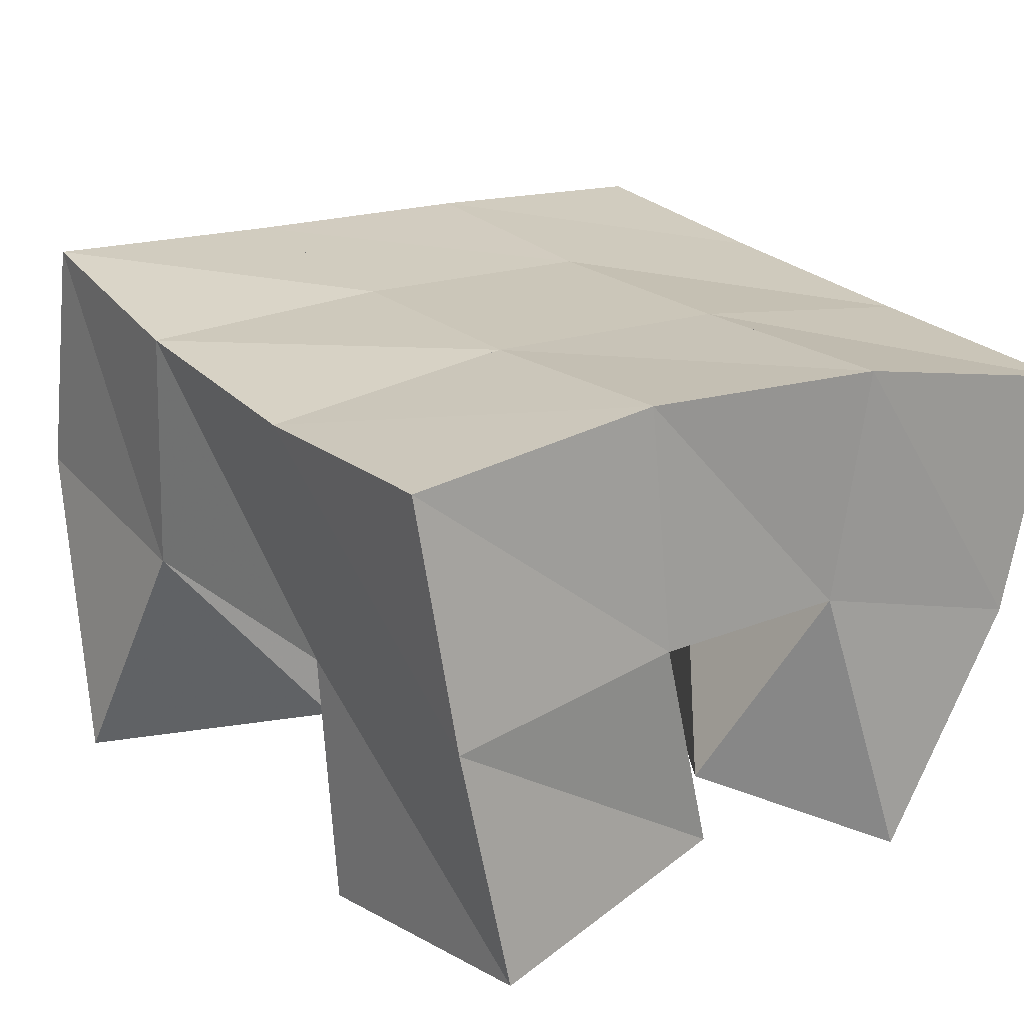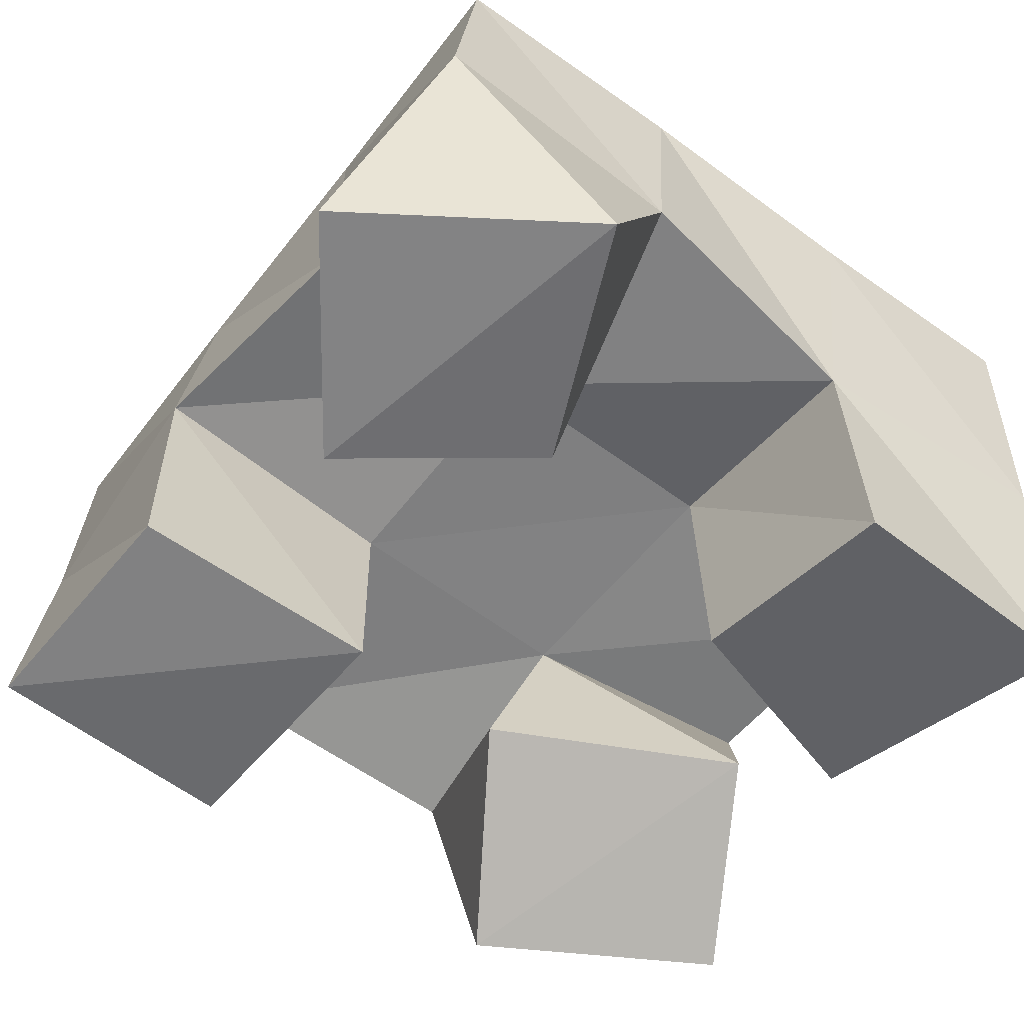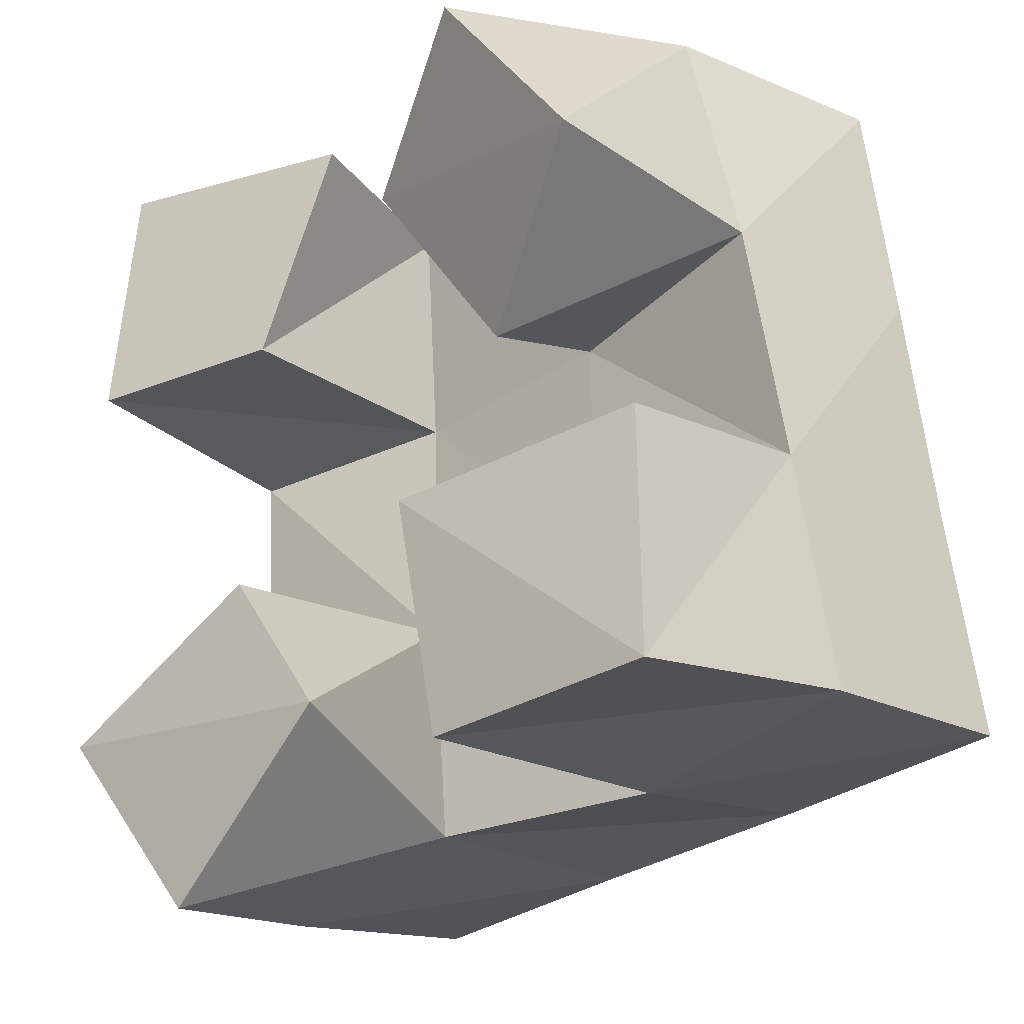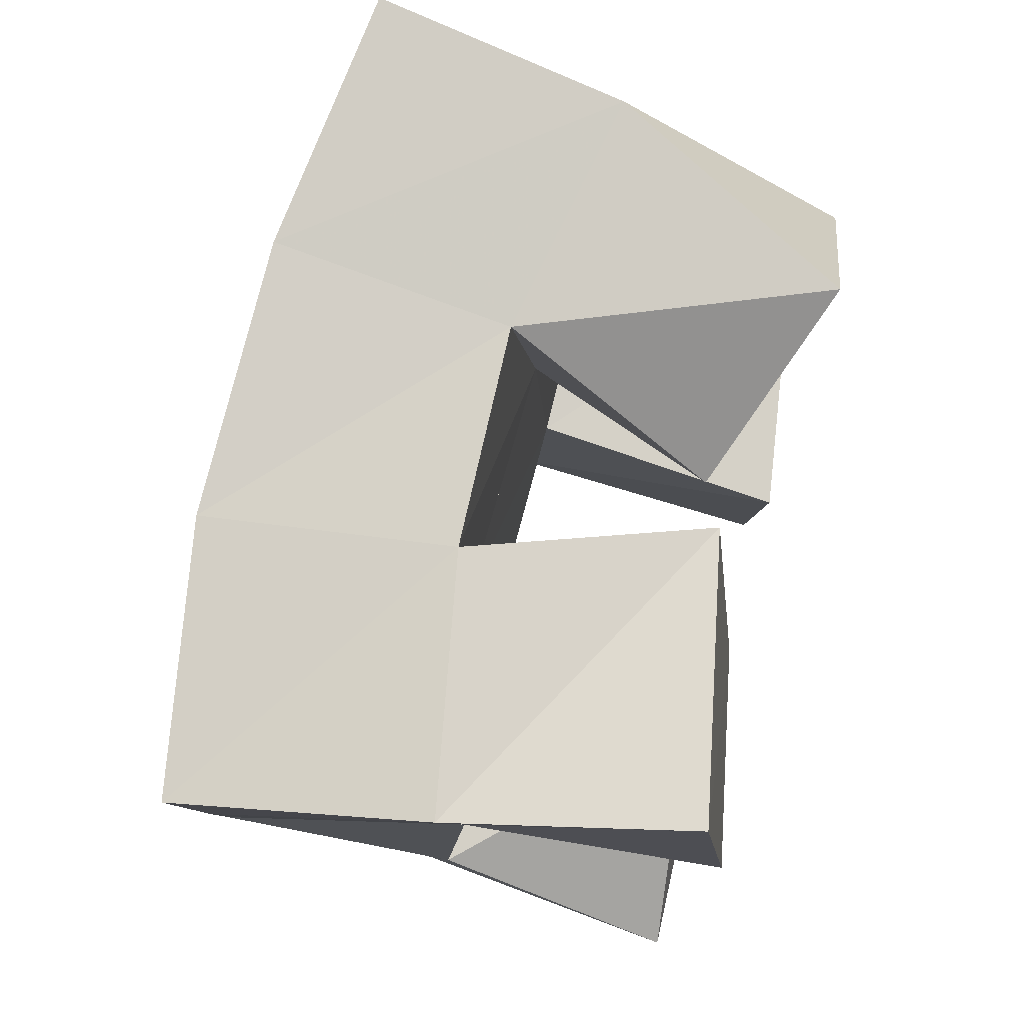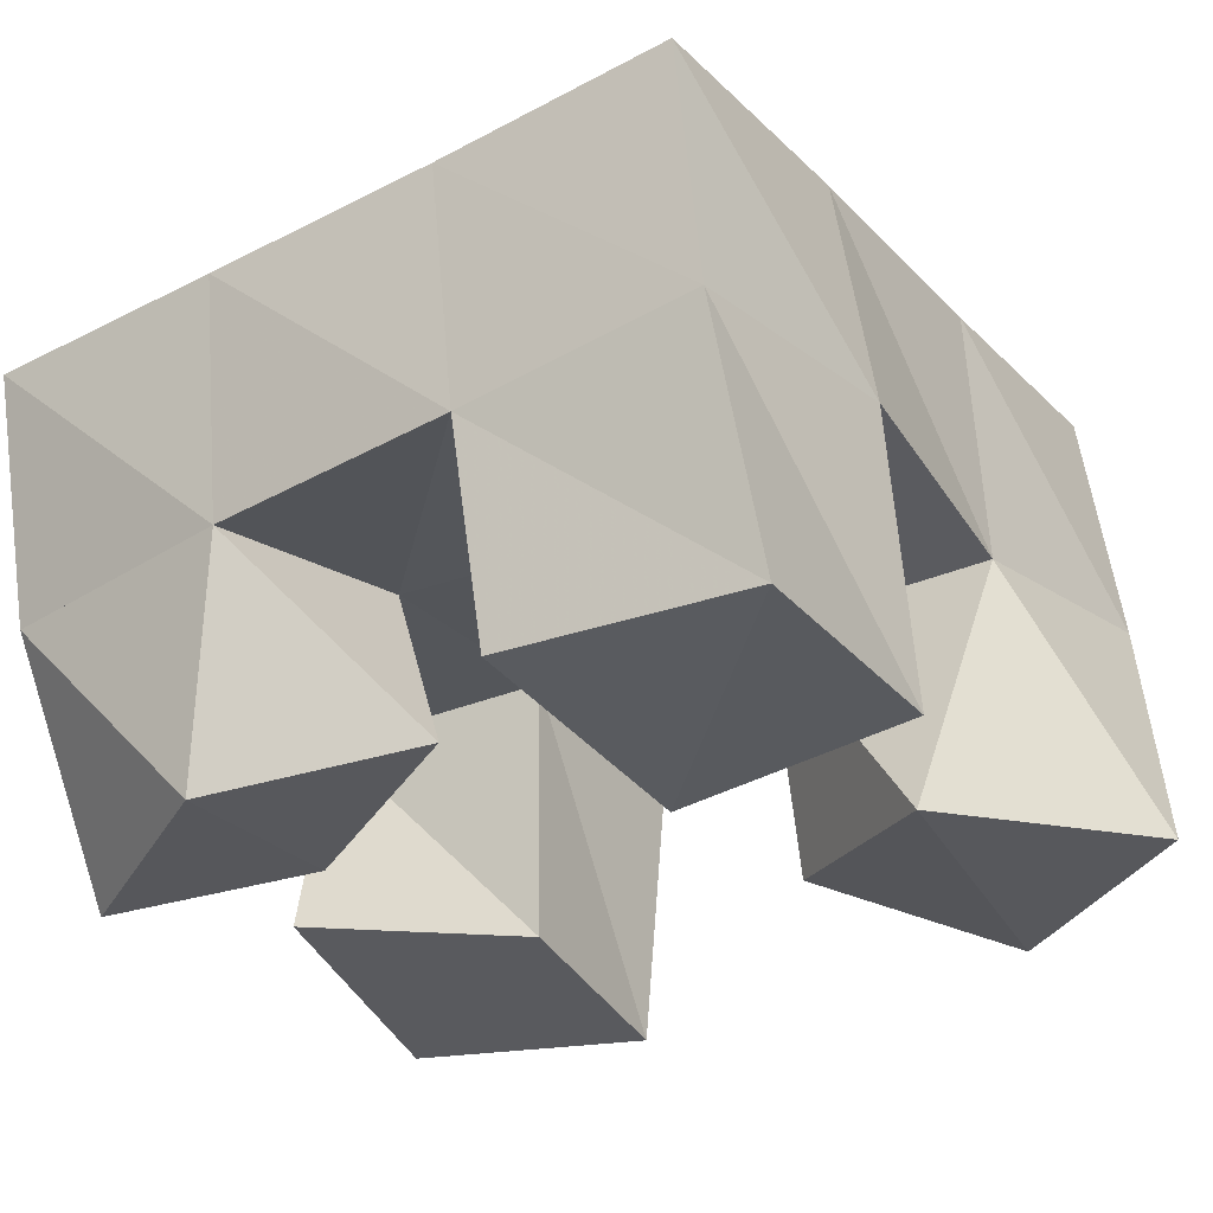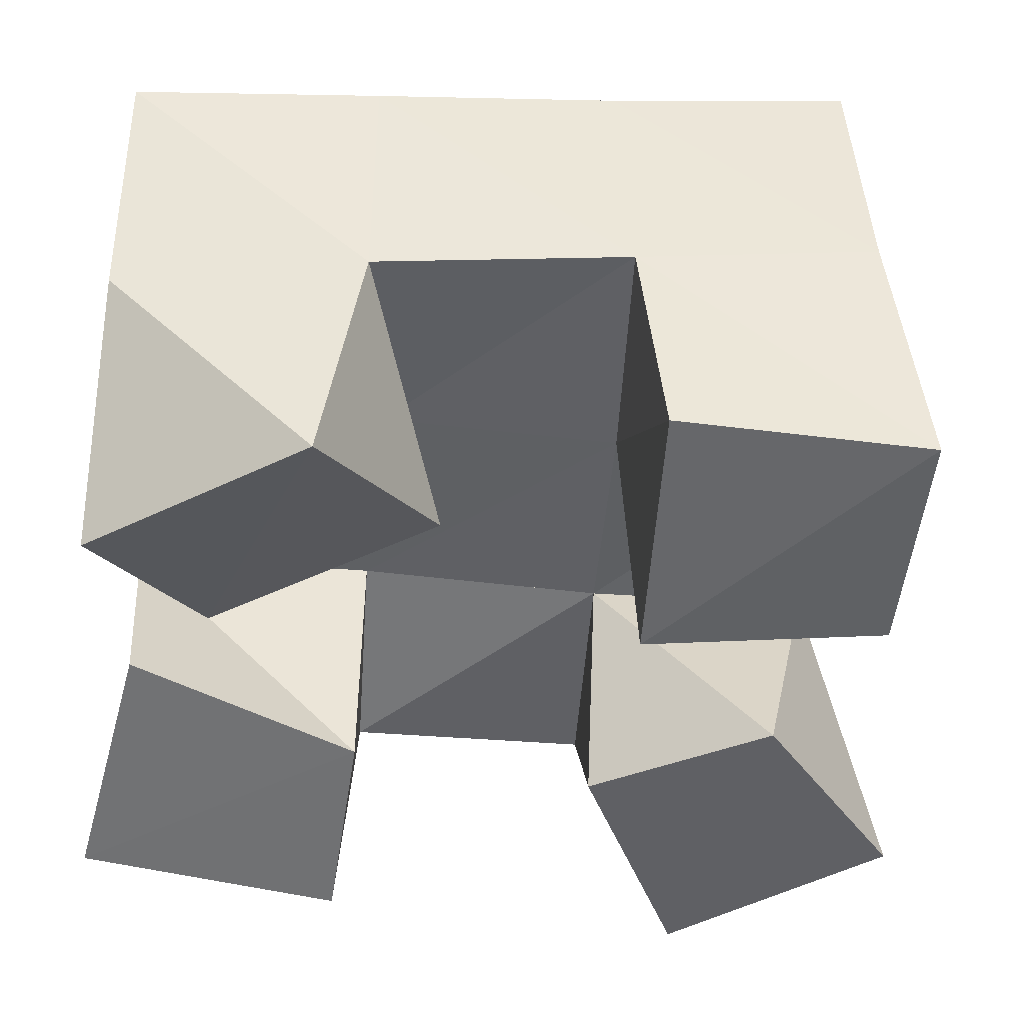
<metadata>
{"format":"obj","ext":"obj","renderer":"f3d","projection":"perspective","resolution":1024,"background":"white","views":[{"elev":22.0,"azim":-40.6,"up":"+Y"},{"elev":-58.5,"azim":-133.1,"up":"+Y"},{"elev":-24.6,"azim":40.9,"up":"+Z"},{"elev":74.7,"azim":-79.0,"up":"+Z"},{"elev":-29.9,"azim":118.4,"up":"+Y"},{"elev":-47.3,"azim":81.2,"up":"+Y"}]}
</metadata>
<code>
v 1.942 0.1064 0.07796
v 1.92 0.1623 0.08947
v 1.98 0.1041 0.1118
v 1.968 0.1563 0.09895
v 1.907 0.1066 0.1195
v 1.914 0.1557 0.1413
v 1.952 0.1094 0.1459
v 1.965 0.1561 0.1458
v 2.014 0.1197 0.1867
v 2.01 0.1551 0.1991
v 2.048 0.1005 0.2145
v 2.056 0.1475 0.2071
v 1.983 0.1173 0.2308
v 2 0.1584 0.2497
v 2.017 0.1 0.2557
v 2.045 0.1457 0.2571
v 1.916 0.1 0.1974
v 1.915 0.1514 0.1934
v 1.96 0.1058 0.1973
v 1.961 0.1594 0.1973
v 1.914 0.1067 0.2525
v 1.908 0.1541 0.2465
v 1.971 0.1137 0.246
v 1.957 0.1598 0.2482
v 2.014 0.1026 0.09629
v 2.019 0.1597 0.09856
v 2.063 0.1023 0.0995
v 2.069 0.1548 0.1067
v 2.007 0.1 0.1453
v 2.013 0.1527 0.1496
v 2.061 0.1047 0.1501
v 2.064 0.1499 0.1553
v 1.921 0.2114 0.09598
v 1.97 0.209 0.1008
v 1.914 0.2048 0.1443
v 1.965 0.206 0.1487
v 1.908 0.2015 0.1926
v 1.96 0.206 0.1965
v 1.903 0.2034 0.2406
v 1.955 0.2084 0.2451
v 2.021 0.2071 0.1053
v 2.017 0.204 0.1533
v 2.013 0.2039 0.2014
v 2.008 0.205 0.251
v 2.072 0.2038 0.1101
v 2.067 0.2001 0.1587
v 2.063 0.1969 0.2078
v 2.057 0.1948 0.258
f 1 2 4
f 3 1 4
f 2 6 8
f 4 2 8
f 6 5 7
f 8 6 7
f 5 1 3
f 7 5 3
f 8 7 3
f 4 8 3
f 2 1 5
f 6 2 5
f 9 10 12
f 11 9 12
f 10 14 16
f 12 10 16
f 14 13 15
f 16 14 15
f 13 9 11
f 15 13 11
f 16 15 11
f 12 16 11
f 10 9 13
f 14 10 13
f 17 18 20
f 19 17 20
f 18 22 24
f 20 18 24
f 22 21 23
f 24 22 23
f 21 17 19
f 23 21 19
f 24 23 19
f 20 24 19
f 18 17 21
f 22 18 21
f 25 26 28
f 27 25 28
f 26 30 32
f 28 26 32
f 30 29 31
f 32 30 31
f 29 25 27
f 31 29 27
f 32 31 27
f 28 32 27
f 26 25 29
f 30 26 29
f 2 33 34
f 4 2 34
f 33 35 36
f 34 33 36
f 35 6 8
f 36 35 8
f 6 2 4
f 8 6 4
f 36 8 4
f 34 36 4
f 33 2 6
f 35 33 6
f 6 35 36
f 8 6 36
f 35 37 38
f 36 35 38
f 37 18 20
f 38 37 20
f 18 6 8
f 20 18 8
f 38 20 8
f 36 38 8
f 35 6 18
f 37 35 18
f 18 37 38
f 20 18 38
f 37 39 40
f 38 37 40
f 39 22 24
f 40 39 24
f 22 18 20
f 24 22 20
f 40 24 20
f 38 40 20
f 37 18 22
f 39 37 22
f 4 34 41
f 26 4 41
f 34 36 42
f 41 34 42
f 36 8 30
f 42 36 30
f 8 4 26
f 30 8 26
f 42 30 26
f 41 42 26
f 34 4 8
f 36 34 8
f 8 36 42
f 30 8 42
f 36 38 43
f 42 36 43
f 38 20 10
f 43 38 10
f 20 8 30
f 10 20 30
f 43 10 30
f 42 43 30
f 36 8 20
f 38 36 20
f 20 38 43
f 10 20 43
f 38 40 44
f 43 38 44
f 40 24 14
f 44 40 14
f 24 20 10
f 14 24 10
f 44 14 10
f 43 44 10
f 38 20 24
f 40 38 24
f 26 41 45
f 28 26 45
f 41 42 46
f 45 41 46
f 42 30 32
f 46 42 32
f 30 26 28
f 32 30 28
f 46 32 28
f 45 46 28
f 41 26 30
f 42 41 30
f 30 42 46
f 32 30 46
f 42 43 47
f 46 42 47
f 43 10 12
f 47 43 12
f 10 30 32
f 12 10 32
f 47 12 32
f 46 47 32
f 42 30 10
f 43 42 10
f 10 43 47
f 12 10 47
f 43 44 48
f 47 43 48
f 44 14 16
f 48 44 16
f 14 10 12
f 16 14 12
f 48 16 12
f 47 48 12
f 43 10 14
f 44 43 14

</code>
